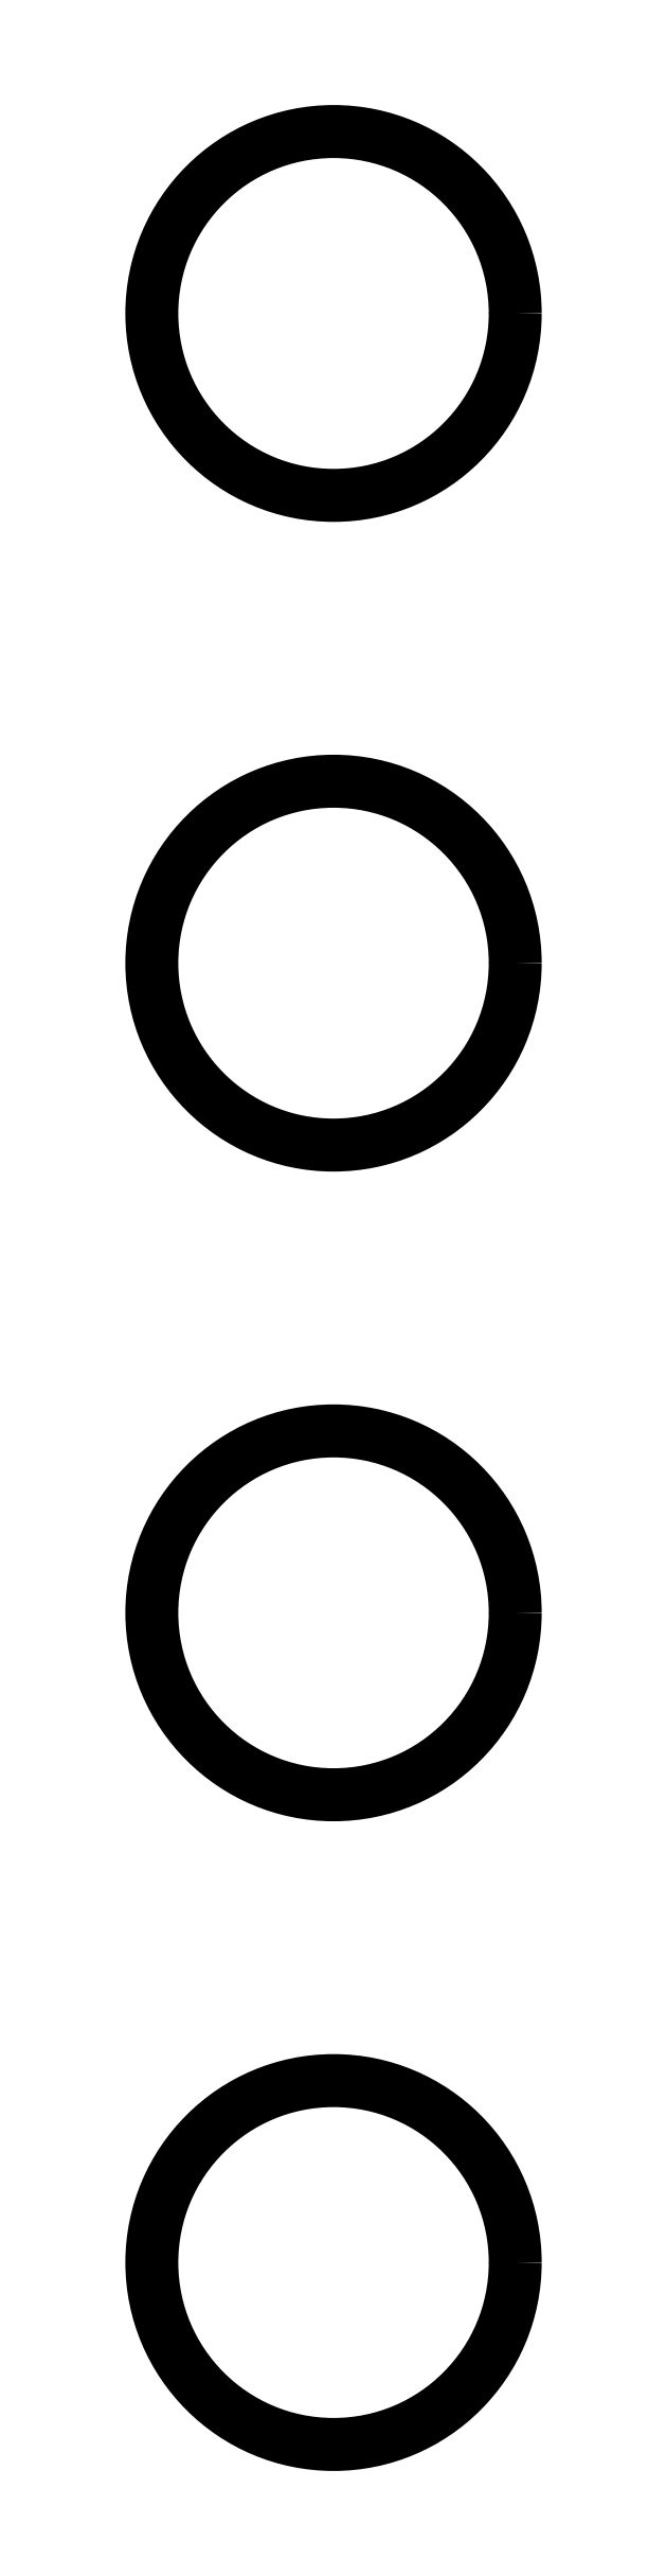
<metadata>
{"format":"dxf","ext":"dxf","renderer":"ezdxf+matplotlib","layout":"modelspace","background":"white","min_lineweight":24,"dpi":150}
</metadata>
<code>
0
SECTION
2
ENTITIES
0
CIRCLE
8
0
10
-71.13
20
-99.07
40
0.7112
0
CIRCLE
8
0
10
-71.13
20
-96.53
40
0.7112
0
CIRCLE
8
0
10
-71.13
20
-93.99
40
0.7112
0
CIRCLE
8
0
10
-71.13
20
-91.45
40
0.7112
0
ENDSEC
0
EOF

</code>
